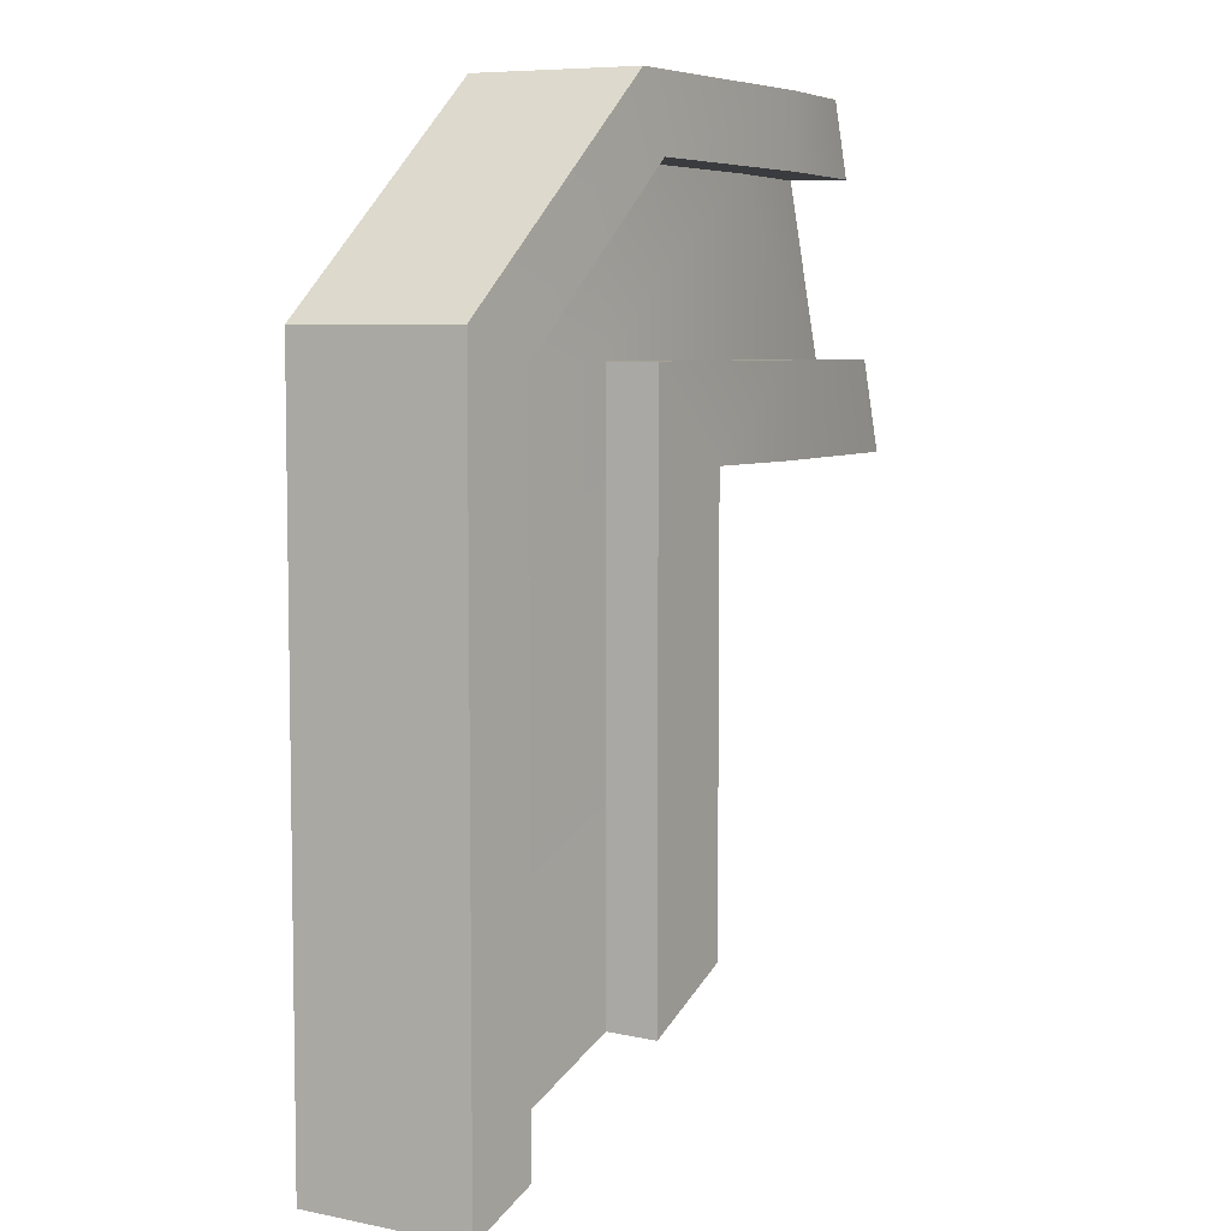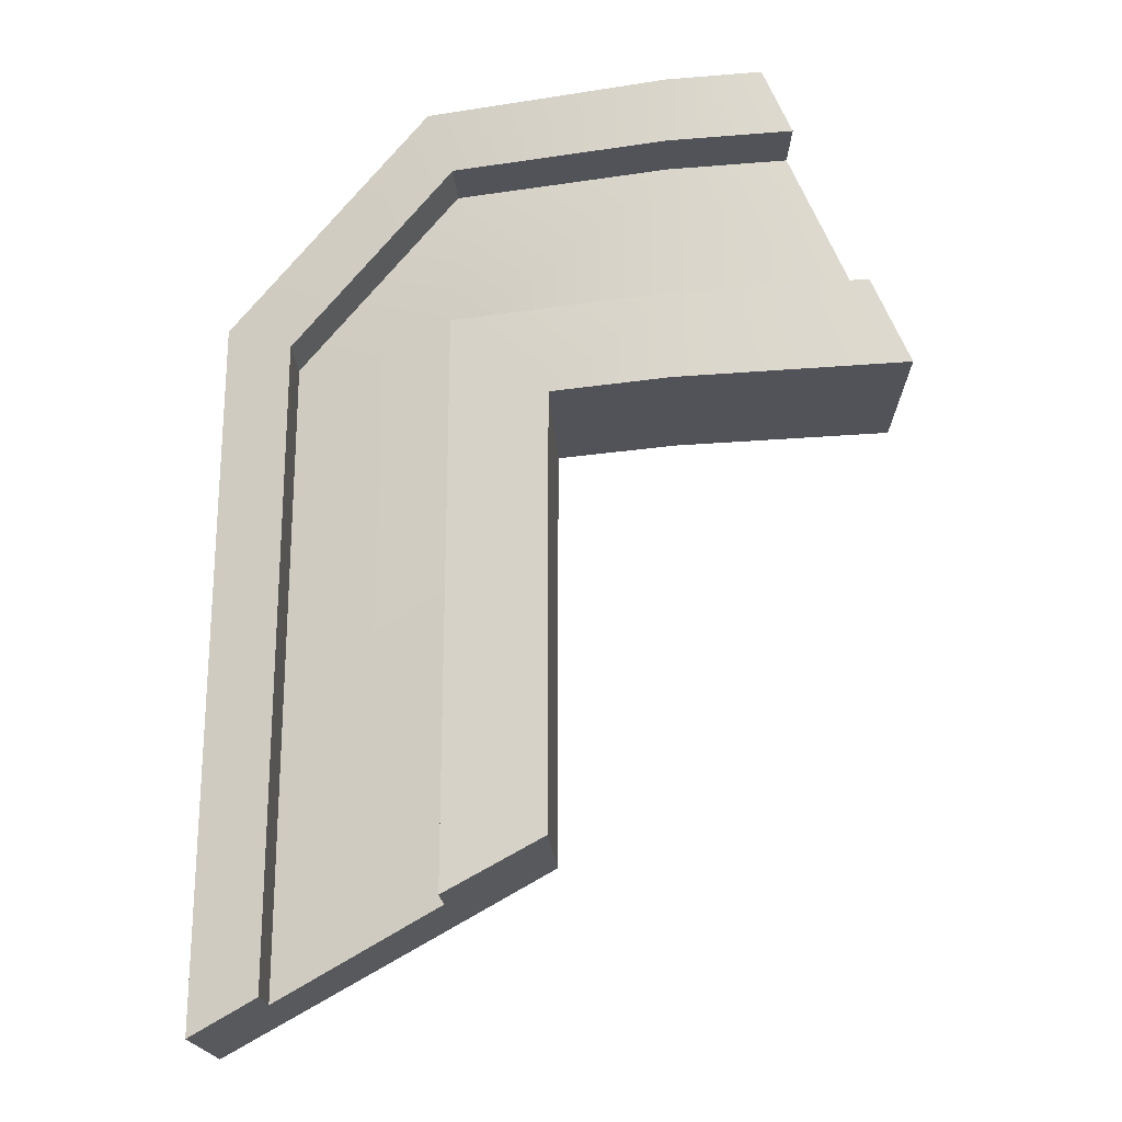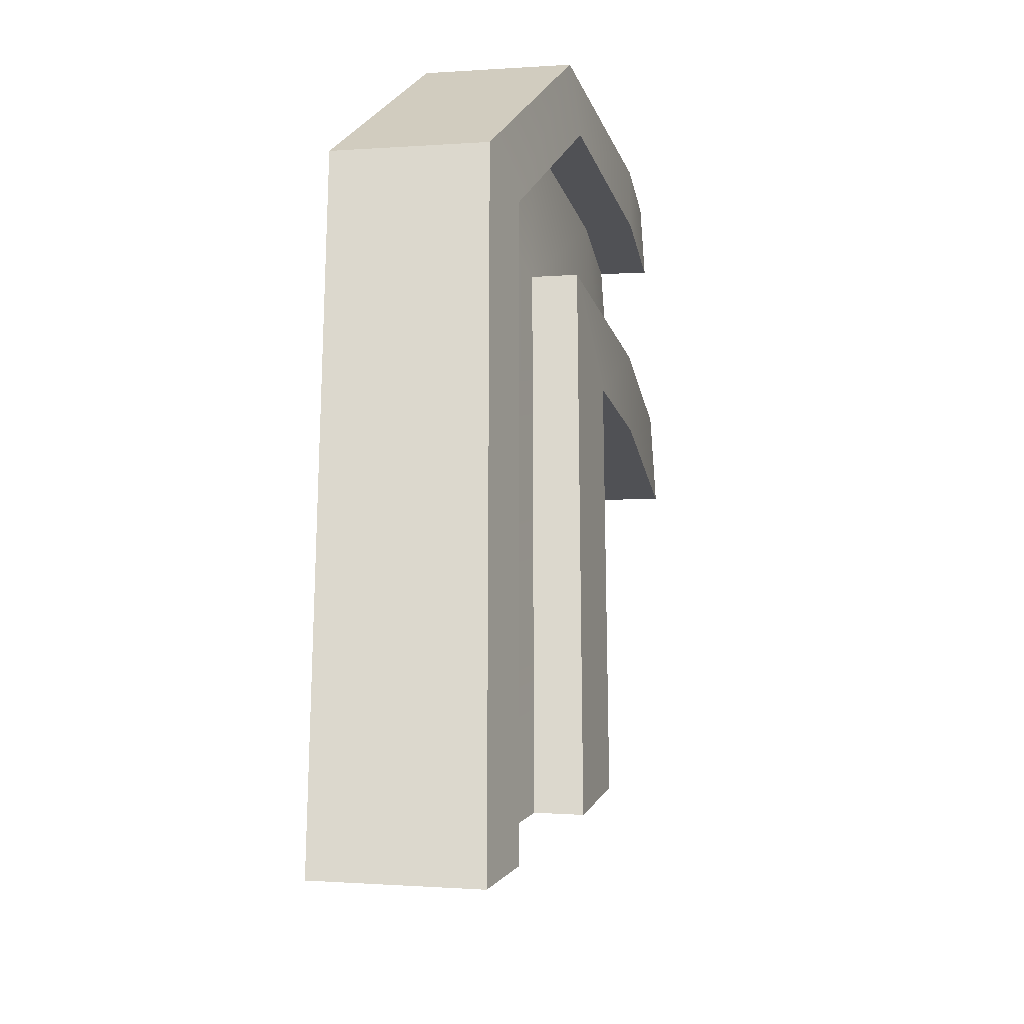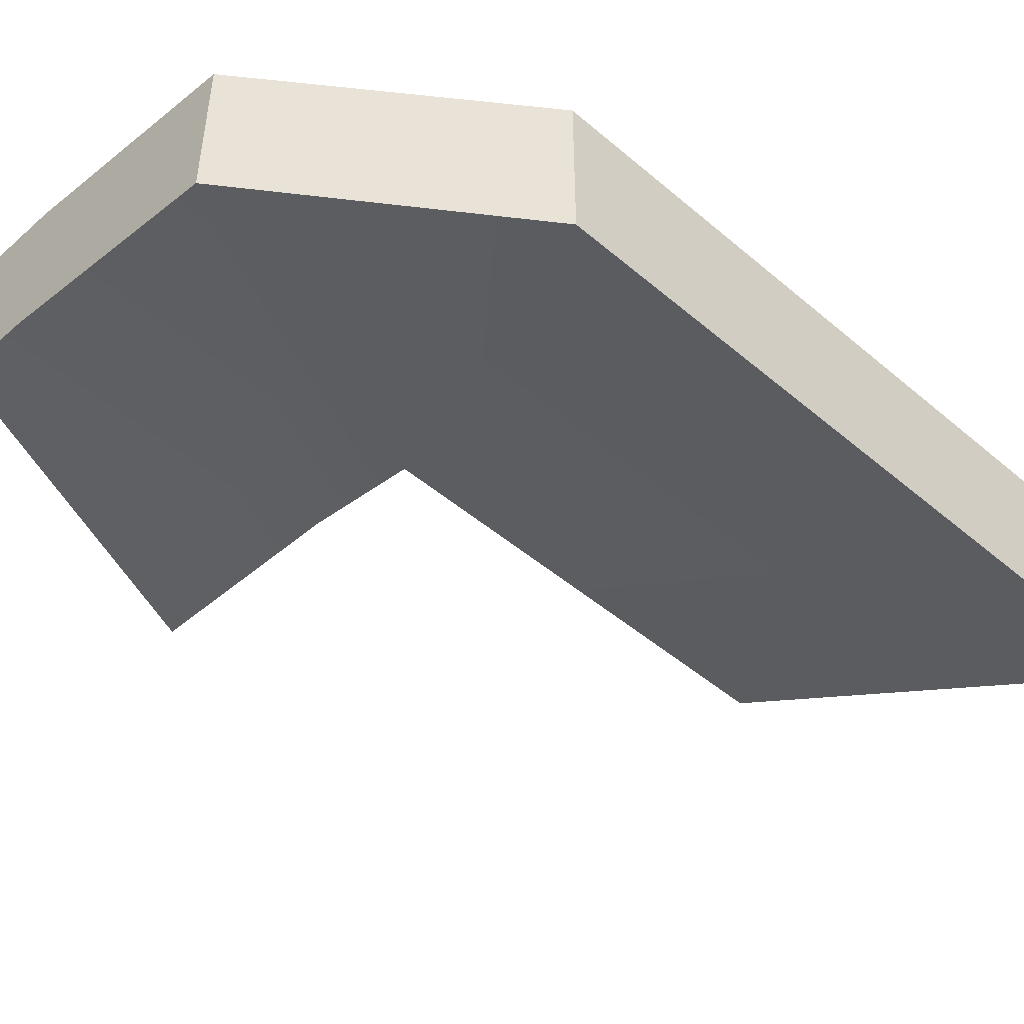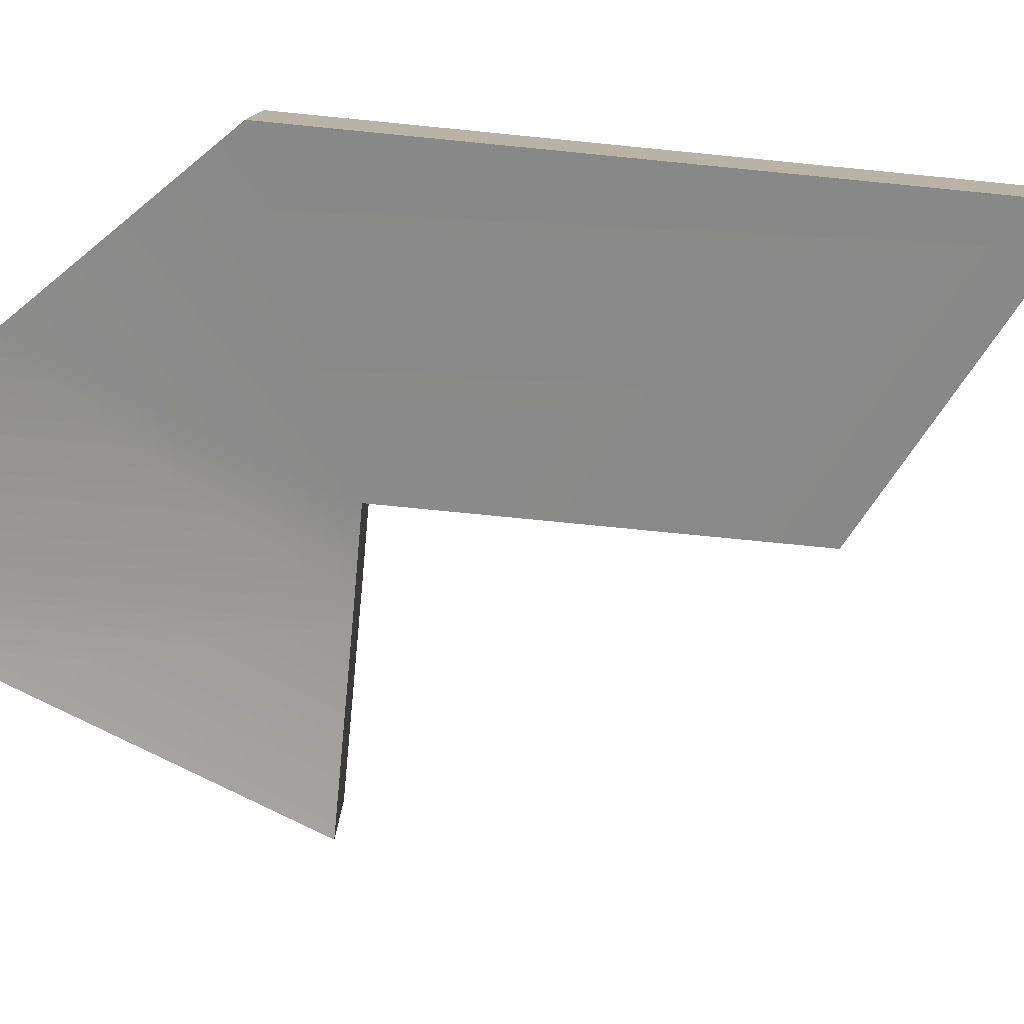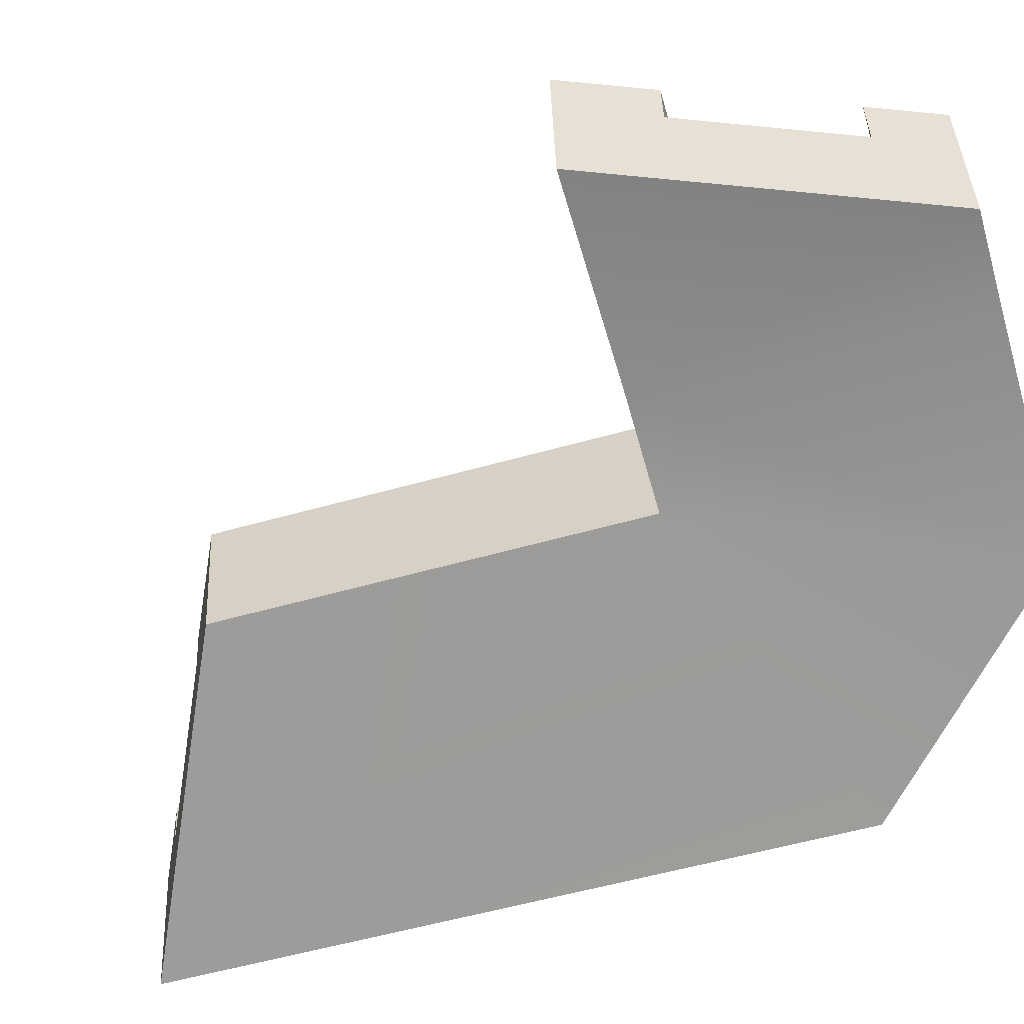
<metadata>
{"format":"obj","ext":"obj","renderer":"f3d","projection":"perspective","resolution":1024,"background":"white","views":[{"elev":6.0,"azim":-68.0,"up":"+Y"},{"elev":-22.6,"azim":3.5,"up":"+Y"},{"elev":-20.2,"azim":-83.7,"up":"+Y"},{"elev":-47.9,"azim":-133.6,"up":"+Z"},{"elev":-78.0,"azim":-95.6,"up":"+Z"},{"elev":-56.5,"azim":106.5,"up":"+Z"}]}
</metadata>
<code>
g ShieldPartMesh06
v -0.07255 0.4184 0.08014
v -0.08248 0.4434 0.07935
v -0.07418 0.4184 0.06154
v -0.08248 0.4434 0.07935
v -0.08734 0.4434 0.02413
v -0.07418 0.4184 0.06154
v -0.08734 0.4434 0.02413
v -0.04145 0.3279 0.02778
v -0.07418 0.4184 0.06154
v -0.03676 0.3279 0.08115
v -0.0494 0.3597 0.08014
v -0.04145 0.3279 0.02778
v -0.0494 0.3597 0.08014
v -0.05087 0.3597 0.0634
v -0.04145 0.3279 0.02778
v -0.04145 0.3279 0.02778
v -0.05087 0.3597 0.0634
v -0.07418 0.4184 0.06154
v -0.2496 0.1295 0.04454
v -0.2496 0.1308 0.02608
v -0.2736 0.1181 0.03738
v -0.1572 0.3279 0.01378
v -0.2736 0.1219 -0.01745
v -0.1572 0.178 0.01378
v -0.2736 0.37 -0.01745
v -0.2013 0.4434 0.004156
v -0.1159 0.3279 0.02186
v -0.04145 0.3279 0.02778
v -0.08734 0.4434 0.02413
v -0.1159 0.4434 0.02186
v -0.2013 0.4434 0.004156
v -0.1572 0.3279 0.01378
v -0.1159 0.3279 0.02186
v -0.1159 0.4434 0.02186
v -0.05087 0.3597 0.0634
v -0.1159 0.4184 0.05822
v -0.07418 0.4184 0.06154
v -0.1159 0.3597 0.05822
v -0.1916 0.3597 0.04344
v -0.1916 0.4184 0.04344
v -0.2496 0.3594 0.02608
v -0.2496 0.1308 0.02608
v -0.1916 0.1586 0.04344
v -0.2736 0.1181 0.03738
v -0.2496 0.1308 0.02608
v -0.2736 0.1219 -0.01745
v -0.1572 0.178 0.01378
v -0.1916 0.1586 0.04344
v -0.1572 0.1742 0.06678
v -0.1572 0.178 0.01378
v -0.1916 0.1575 0.06006
v -0.1916 0.1586 0.04344
v -0.1159 0.3279 0.07485
v -0.1159 0.3597 0.07485
v -0.0494 0.3597 0.08014
v -0.03676 0.3279 0.08115
v -0.1572 0.3279 0.06678
v -0.1159 0.3597 0.07485
v -0.1159 0.3279 0.07485
v -0.1916 0.3597 0.06006
v -0.1916 0.1575 0.06006
v -0.1572 0.3279 0.06678
v -0.1572 0.1742 0.06678
v -0.1159 0.4184 0.07669
v -0.1159 0.4434 0.07669
v -0.08248 0.4434 0.07935
v -0.07255 0.4184 0.08014
v -0.1916 0.4184 0.0619
v -0.2013 0.4434 0.05899
v -0.1159 0.4434 0.07669
v -0.1159 0.4184 0.07669
v -0.2496 0.3594 0.04454
v -0.2736 0.37 0.03738
v -0.2013 0.4434 0.05899
v -0.1916 0.4184 0.0619
v -0.1159 0.3279 0.02186
v -0.03676 0.3279 0.08115
v -0.04145 0.3279 0.02778
v -0.1159 0.3279 0.07485
v -0.1572 0.3279 0.01378
v -0.1572 0.3279 0.06678
v -0.2736 0.37 -0.01745
v -0.2736 0.37 0.03738
v -0.2736 0.1181 0.03738
v -0.2736 0.1219 -0.01745
v -0.1916 0.3597 0.04344
v -0.1916 0.3597 0.06006
v -0.1916 0.1575 0.06006
v -0.1916 0.1586 0.04344
v -0.1159 0.3597 0.05822
v -0.1159 0.3597 0.07485
v -0.1916 0.3597 0.06006
v -0.1916 0.3597 0.04344
v -0.1159 0.4184 0.05822
v -0.1159 0.4184 0.07669
v -0.07255 0.4184 0.08014
v -0.07418 0.4184 0.06154
v -0.1916 0.4184 0.04344
v -0.1159 0.4184 0.07669
v -0.1916 0.4184 0.0619
v -0.1159 0.4434 0.02186
v -0.08734 0.4434 0.02413
v -0.08248 0.4434 0.07935
v -0.1159 0.4434 0.07669
v -0.2013 0.4434 0.004156
v -0.1159 0.4434 0.02186
v -0.1159 0.4434 0.07669
v -0.2013 0.4434 0.05899
v -0.2496 0.3594 0.02608
v -0.2496 0.3594 0.04454
v -0.1916 0.4184 0.0619
v -0.1916 0.4184 0.04344
v -0.2736 0.37 -0.01745
v -0.2013 0.4434 0.004156
v -0.2013 0.4434 0.05899
v -0.2736 0.37 0.03738
v -0.0494 0.3597 0.08014
v -0.1159 0.3597 0.07485
v -0.1159 0.3597 0.05822
v -0.05087 0.3597 0.0634
v -0.2736 0.1181 0.03738
v -0.2736 0.37 0.03738
v -0.2496 0.3594 0.04454
v -0.2496 0.1295 0.04454
v -0.1572 0.1742 0.06678
v -0.1572 0.3279 0.06678
v -0.1572 0.3279 0.01378
v -0.1572 0.178 0.01378
v -0.2496 0.1295 0.04454
v -0.2496 0.3594 0.04454
v -0.2496 0.3594 0.02608
v -0.2496 0.1308 0.02608
g ShieldPartMesh06_0
f 3 2 1
f 6 5 4
f 9 8 7
f 12 11 10
f 15 14 13
f 18 17 16
f 21 20 19
f 24 23 22
f 23 25 22
f 25 26 22
f 29 28 27
f 30 29 27
f 33 32 31
f 34 33 31
f 37 36 35
f 36 38 35
f 39 38 36
f 40 39 36
f 39 40 41
f 39 41 42
f 43 39 42
f 46 45 44
f 47 45 46
f 48 45 47
f 51 50 49
f 52 50 51
g ShieldPartMesh06_1
f 55 54 53
f 56 55 53
f 59 58 57
f 58 60 57
f 62 60 61
f 63 62 61
f 66 65 64
f 67 66 64
f 70 69 68
f 71 70 68
f 74 73 72
f 75 74 72
f 78 77 76
f 77 79 76
f 76 79 80
f 79 81 80
f 84 83 82
f 85 84 82
f 88 87 86
f 89 88 86
f 92 91 90
f 93 92 90
f 96 95 94
f 97 96 94
f 94 99 98
f 99 100 98
f 103 102 101
f 104 103 101
f 107 106 105
f 108 107 105
f 111 110 109
f 112 111 109
f 115 114 113
f 116 115 113
f 119 118 117
f 120 119 117
f 123 122 121
f 124 123 121
f 127 126 125
f 128 127 125
f 131 130 129
f 132 131 129

</code>
